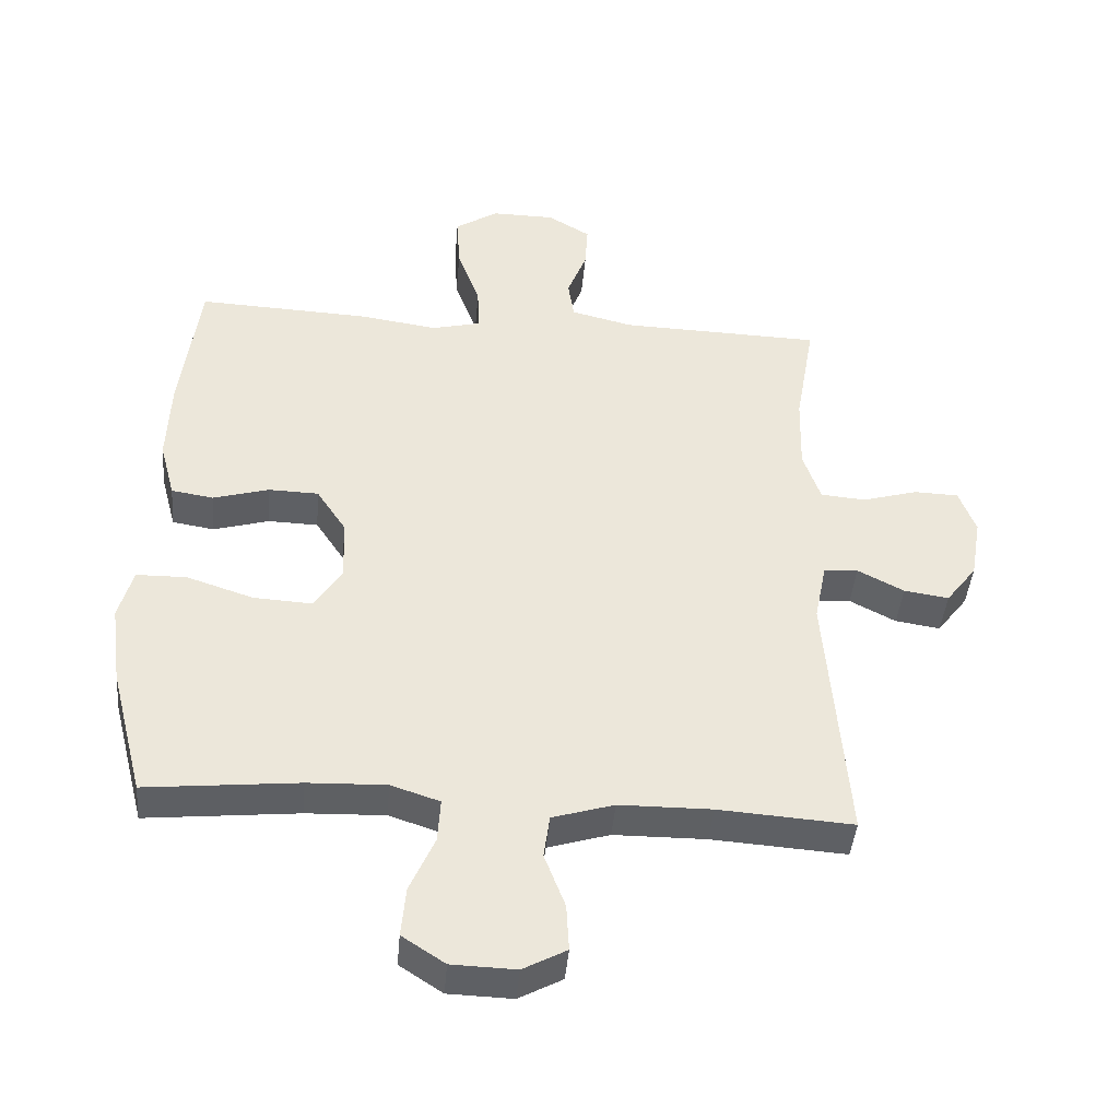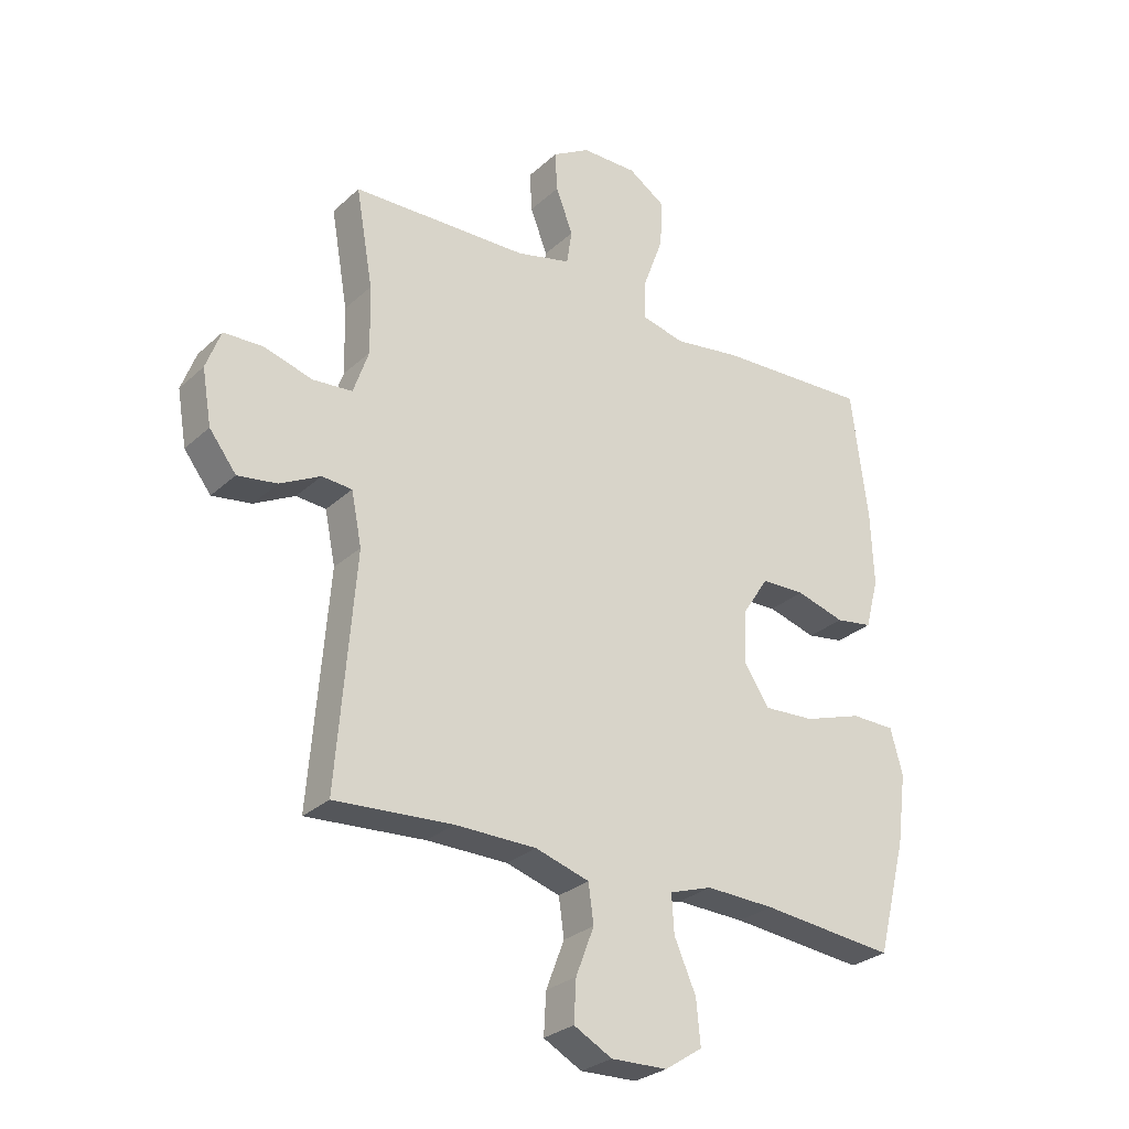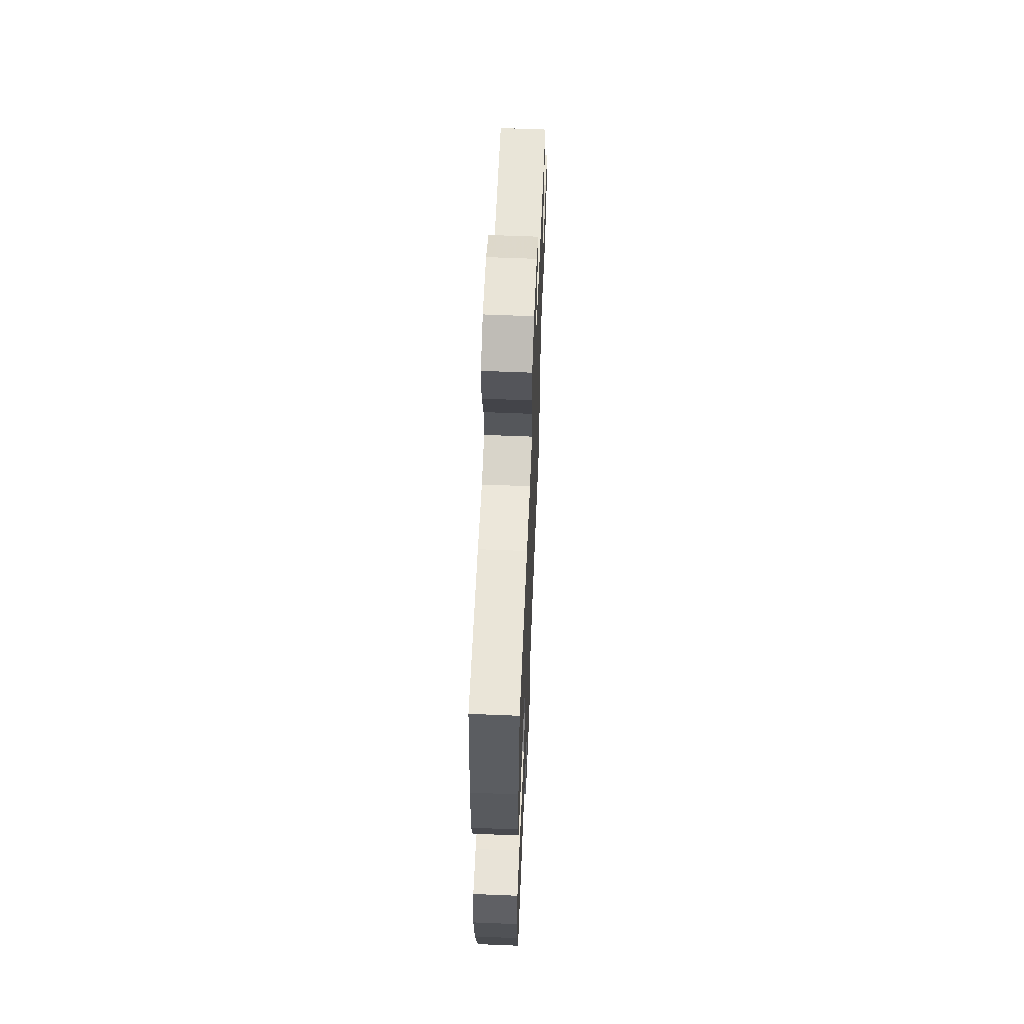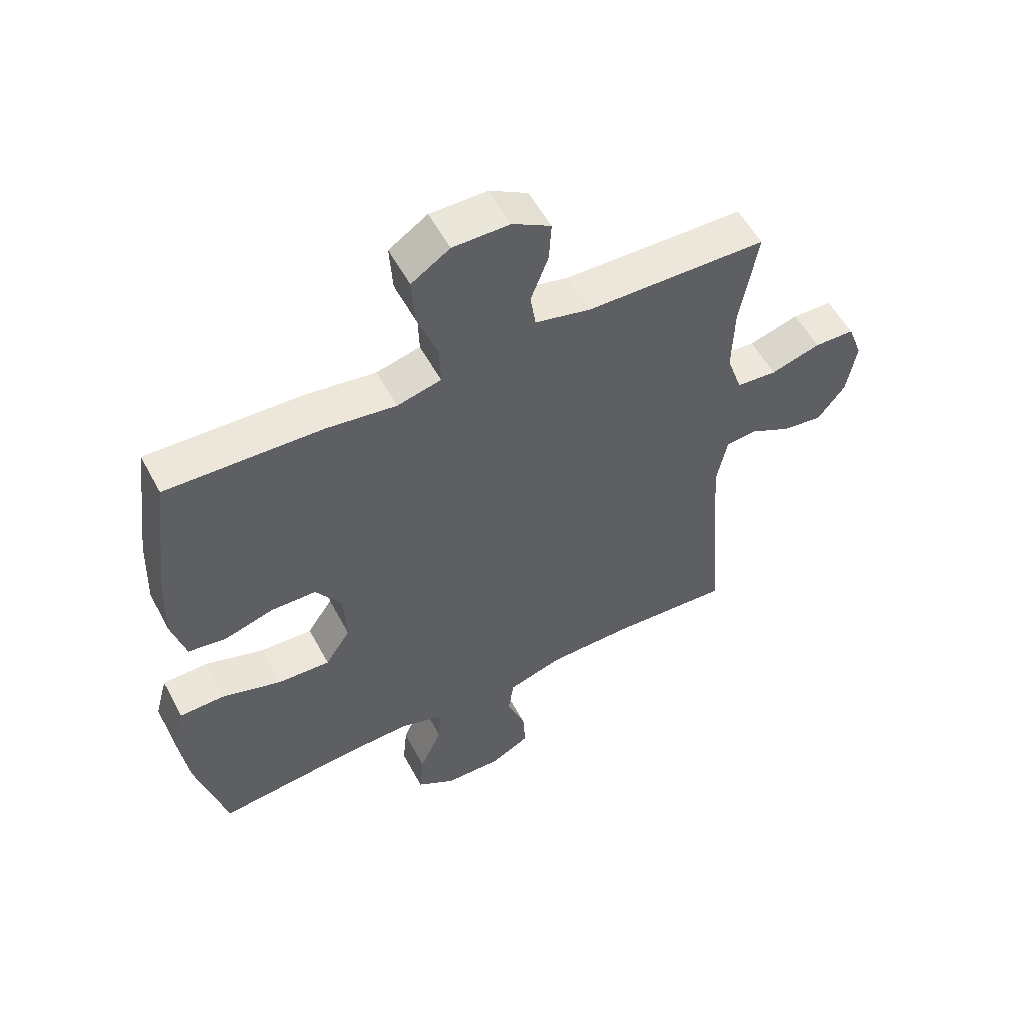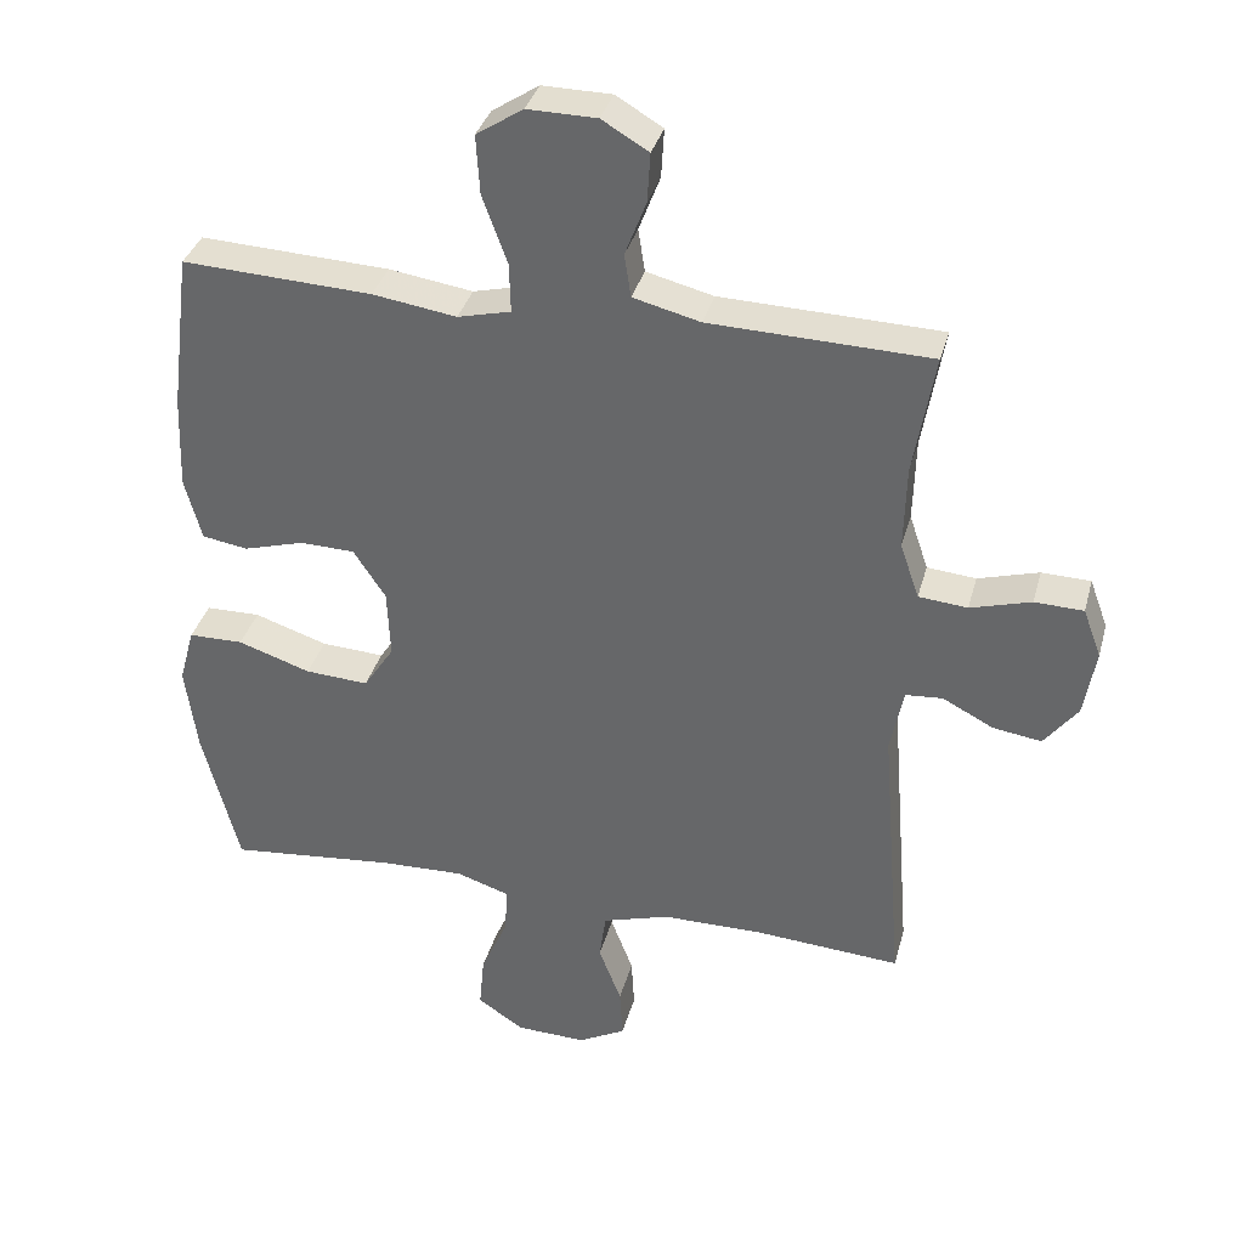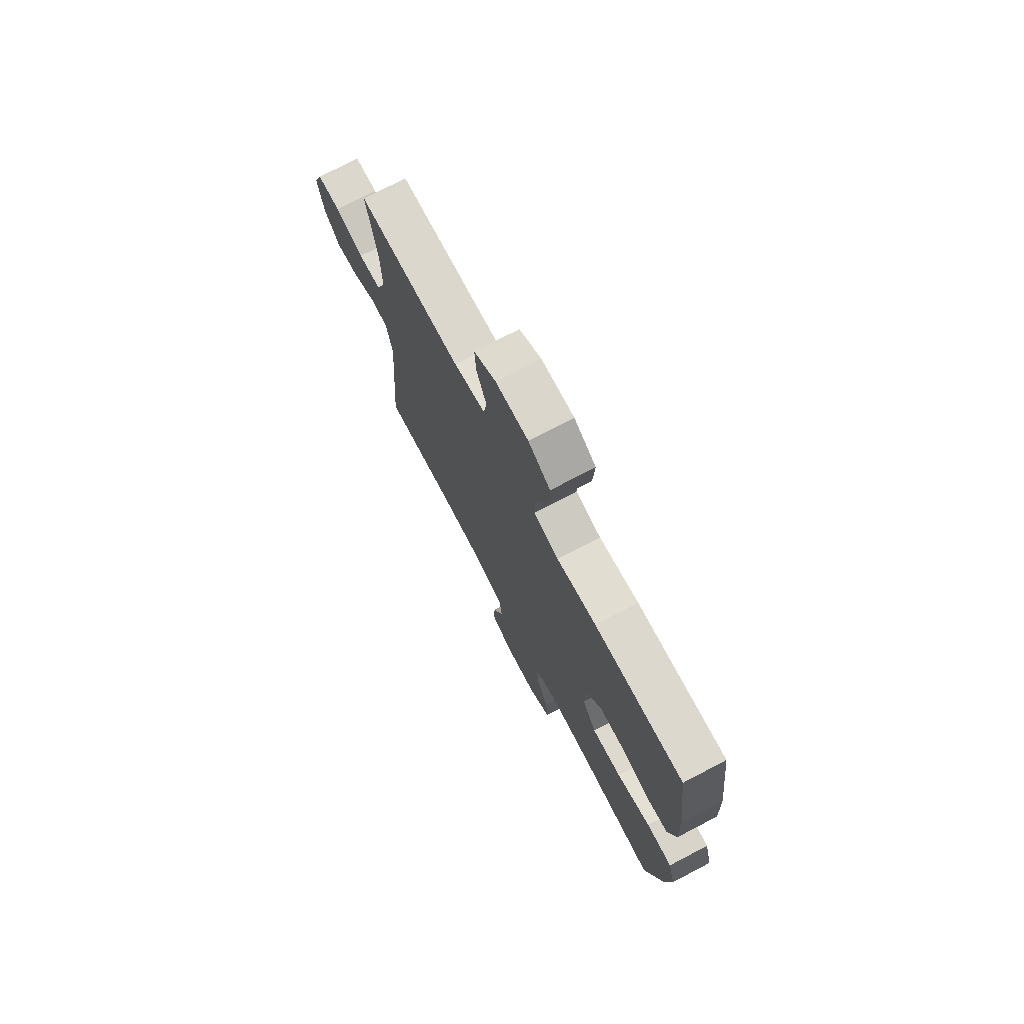
<metadata>
{"format":"obj","ext":"obj","renderer":"f3d","projection":"perspective","resolution":1024,"background":"white","views":[{"elev":-42.7,"azim":175.1,"up":"+Z"},{"elev":-28.3,"azim":-36.7,"up":"+Z"},{"elev":61.5,"azim":92.4,"up":"+Z"},{"elev":55.7,"azim":152.1,"up":"+Z"},{"elev":35.4,"azim":-165.3,"up":"+Z"},{"elev":74.3,"azim":62.4,"up":"+Z"}]}
</metadata>
<code>
v -0.5 0.07 -0.5
v -0.469 0.07 -0.109
v -0.487 0.07 -0.02
v -0.538 0.07 -0.016
v -0.607 0.07 -0.052
v -0.674 0.07 -0.062
v -0.72 0.07 -0.002
v -0.736 0.07 0.091
v -0.711 0.07 0.158
v -0.644 0.07 0.16
v -0.561 0.07 0.136
v -0.494 0.07 0.142
v -0.468 0.07 0.218
v -0.471 0.07 0.333
v -0.5 0.07 0.5
v -0.198 0.07 0.509
v -0.106 0.07 0.532
v -0.097 0.07 0.591
v -0.126 0.07 0.667
v -0.13 0.07 0.734
v -0.066 0.07 0.772
v 0.029 0.07 0.773
v 0.093 0.07 0.731
v 0.088 0.07 0.65
v 0.054 0.07 0.557
v 0.052 0.07 0.489
v 0.125 0.07 0.471
v 0.24 0.07 0.488
v 0.5 0.07 0.5
v 0.528 0.07 0.281
v 0.533 0.07 0.153
v 0.51 0.07 0.067
v 0.447 0.07 0.057
v 0.364 0.07 0.081
v 0.289 0.07 0.079
v 0.245 0.07 0.012
v 0.241 0.07 -0.082
v 0.283 0.07 -0.146
v 0.37 0.07 -0.141
v 0.47 0.07 -0.108
v 0.545 0.07 -0.109
v 0.566 0.07 -0.186
v 0.55 0.07 -0.306
v 0.5 0.07 -0.5
v 0.272 0.07 -0.477
v 0.155 0.07 -0.473
v 0.082 0.07 -0.497
v 0.086 0.07 -0.562
v 0.123 0.07 -0.646
v 0.13 0.07 -0.721
v 0.066 0.07 -0.763
v -0.03 0.07 -0.766
v -0.095 0.07 -0.731
v -0.091 0.07 -0.661
v -0.06 0.07 -0.58
v -0.069 0.07 -0.515
v -0.161 0.07 -0.487
v -0.299 0.07 -0.486
v -0.5 0 -0.5
v -0.469 0 -0.109
v -0.487 0 -0.02
v -0.538 0 -0.016
v -0.607 0 -0.052
v -0.674 0 -0.062
v -0.72 0 -0.002
v -0.736 0 0.091
v -0.711 0 0.158
v -0.644 0 0.16
v -0.561 0 0.136
v -0.494 0 0.142
v -0.468 0 0.218
v -0.471 0 0.333
v -0.5 0 0.5
v -0.198 0 0.509
v -0.106 0 0.532
v -0.097 0 0.591
v -0.126 0 0.667
v -0.13 0 0.734
v -0.066 0 0.772
v 0.029 0 0.773
v 0.093 0 0.731
v 0.088 0 0.65
v 0.054 0 0.557
v 0.052 0 0.489
v 0.125 0 0.471
v 0.24 0 0.488
v 0.5 0 0.5
v 0.528 0 0.281
v 0.533 0 0.153
v 0.51 0 0.067
v 0.447 0 0.057
v 0.364 0 0.081
v 0.289 0 0.079
v 0.245 0 0.012
v 0.241 0 -0.082
v 0.283 0 -0.146
v 0.37 0 -0.141
v 0.47 0 -0.108
v 0.545 0 -0.109
v 0.566 0 -0.186
v 0.55 0 -0.306
v 0.5 0 -0.5
v 0.272 0 -0.477
v 0.155 0 -0.473
v 0.082 0 -0.497
v 0.086 0 -0.562
v 0.123 0 -0.646
v 0.13 0 -0.721
v 0.066 0 -0.763
v -0.03 0 -0.766
v -0.095 0 -0.731
v -0.091 0 -0.661
v -0.06 0 -0.58
v -0.069 0 -0.515
v -0.161 0 -0.487
v -0.299 0 -0.486
f 52 53 54 55
f 52 55 56
f 51 52 56
f 48 49 50 51
f 47 48 51 56
f 46 47 56 57
f 42 43 44 45
f 42 45 46
f 39 40 41 42
f 38 39 42 46
f 37 38 46 57
f 31 32 33 34
f 31 34 35
f 30 31 35
f 27 28 29 30
f 26 27 30 35
f 22 23 24 25
f 22 25 26
f 21 22 26
f 18 19 20 21
f 17 18 21 26
f 16 17 26 35
f 14 15 16 35
f 8 9 10 11
f 8 11 12
f 7 8 12
f 4 5 6 7
f 4 7 12
f 3 4 12 13
f 58 1 2
f 58 2 3 13
f 36 37 57 58
f 35 36 58
f 13 14 35 58
f 113 112 111 110
f 114 113 110
f 114 110 109
f 109 108 107 106
f 114 109 106 105
f 115 114 105 104
f 103 102 101 100
f 104 103 100
f 100 99 98 97
f 104 100 97 96
f 115 104 96 95
f 92 91 90 89
f 93 92 89
f 93 89 88
f 88 87 86 85
f 93 88 85 84
f 83 82 81 80
f 84 83 80
f 84 80 79
f 79 78 77 76
f 84 79 76 75
f 93 84 75 74
f 93 74 73 72
f 69 68 67 66
f 70 69 66
f 70 66 65
f 65 64 63 62
f 70 65 62
f 71 70 62 61
f 60 59 116
f 71 61 60 116
f 116 115 95 94
f 116 94 93
f 116 93 72 71
f 1 59 60 2
f 2 60 61 3
f 3 61 62 4
f 4 62 63 5
f 5 63 64 6
f 6 64 65 7
f 7 65 66 8
f 8 66 67 9
f 9 67 68 10
f 10 68 69 11
f 11 69 70 12
f 12 70 71 13
f 13 71 72 14
f 14 72 73 15
f 15 73 74 16
f 16 74 75 17
f 17 75 76 18
f 18 76 77 19
f 19 77 78 20
f 20 78 79 21
f 21 79 80 22
f 22 80 81 23
f 23 81 82 24
f 24 82 83 25
f 25 83 84 26
f 26 84 85 27
f 27 85 86 28
f 28 86 87 29
f 29 87 88 30
f 30 88 89 31
f 31 89 90 32
f 32 90 91 33
f 33 91 92 34
f 34 92 93 35
f 35 93 94 36
f 36 94 95 37
f 37 95 96 38
f 38 96 97 39
f 39 97 98 40
f 40 98 99 41
f 41 99 100 42
f 42 100 101 43
f 43 101 102 44
f 44 102 103 45
f 45 103 104 46
f 46 104 105 47
f 47 105 106 48
f 48 106 107 49
f 49 107 108 50
f 50 108 109 51
f 51 109 110 52
f 52 110 111 53
f 53 111 112 54
f 54 112 113 55
f 55 113 114 56
f 56 114 115 57
f 57 115 116 58
f 58 116 59 1

</code>
